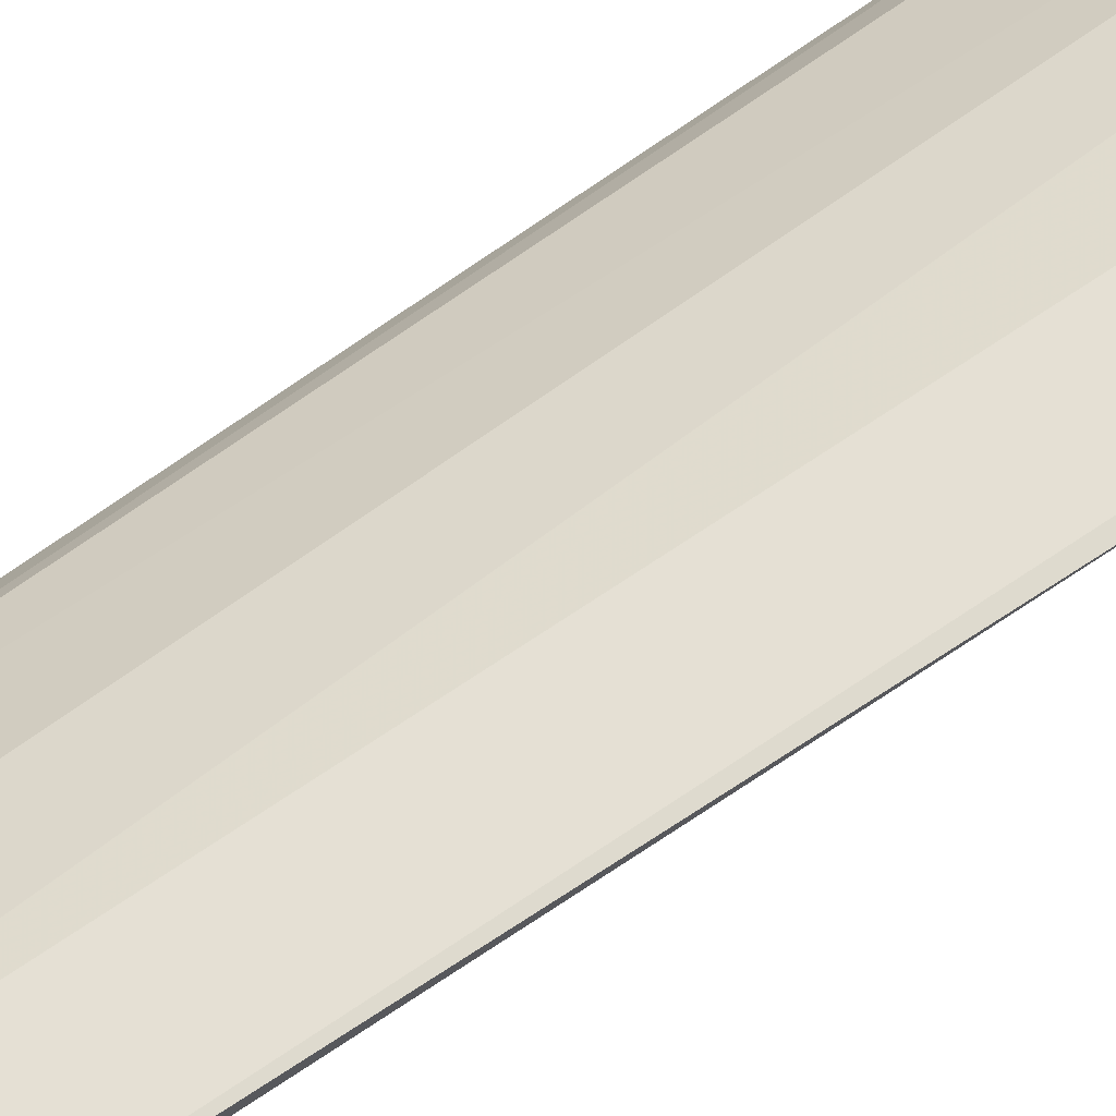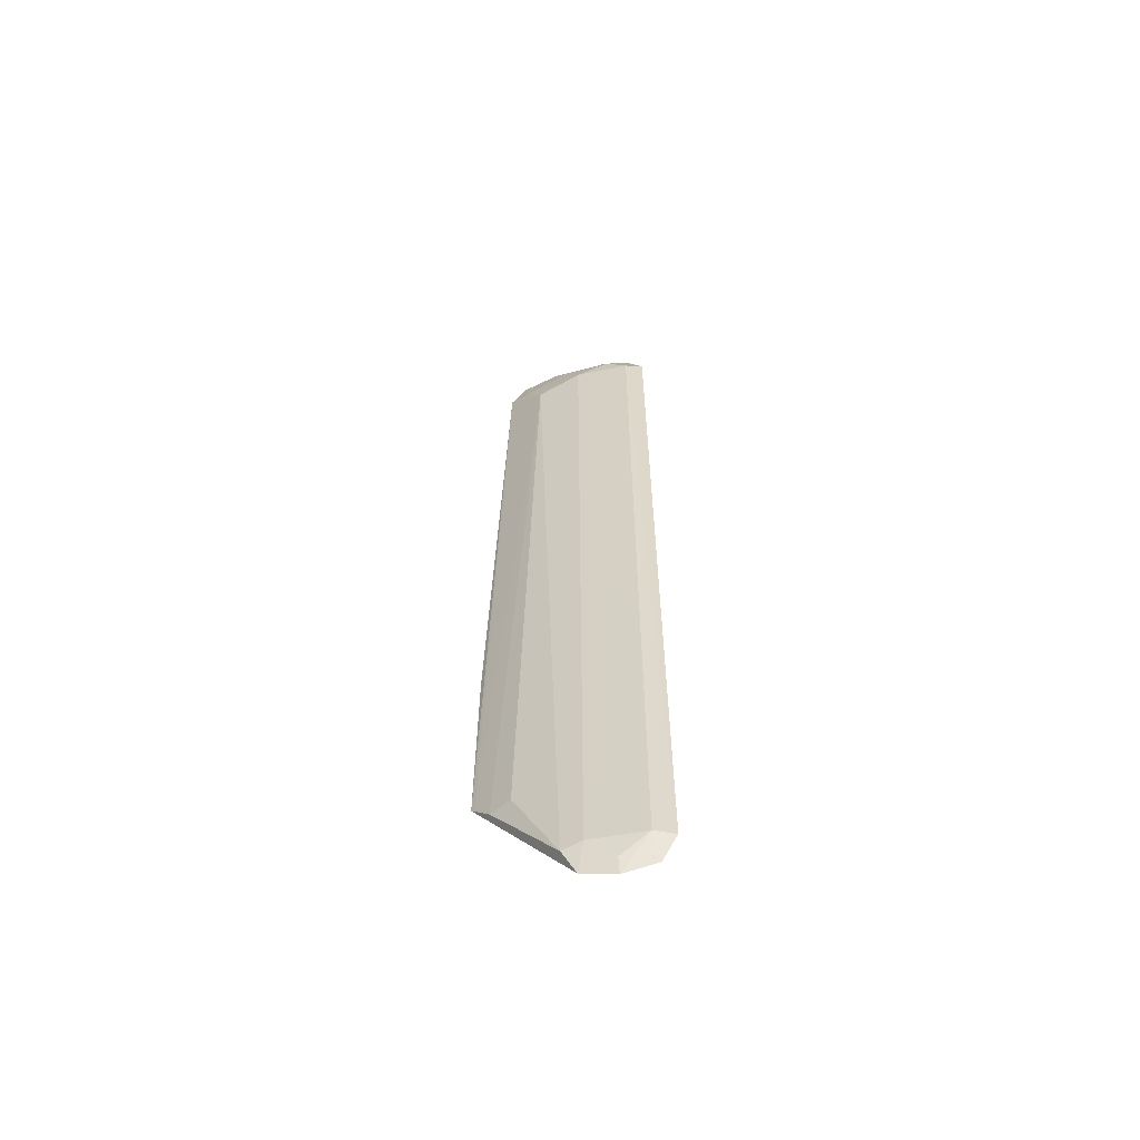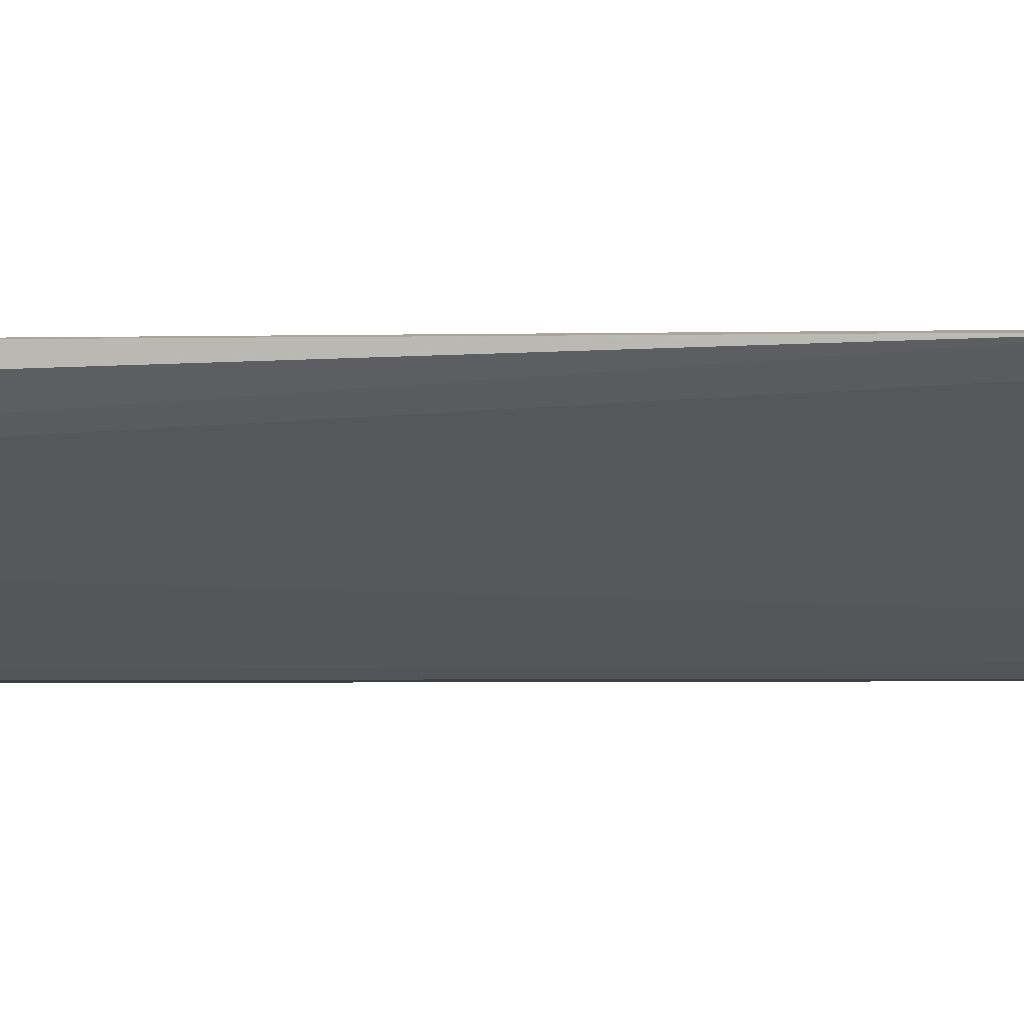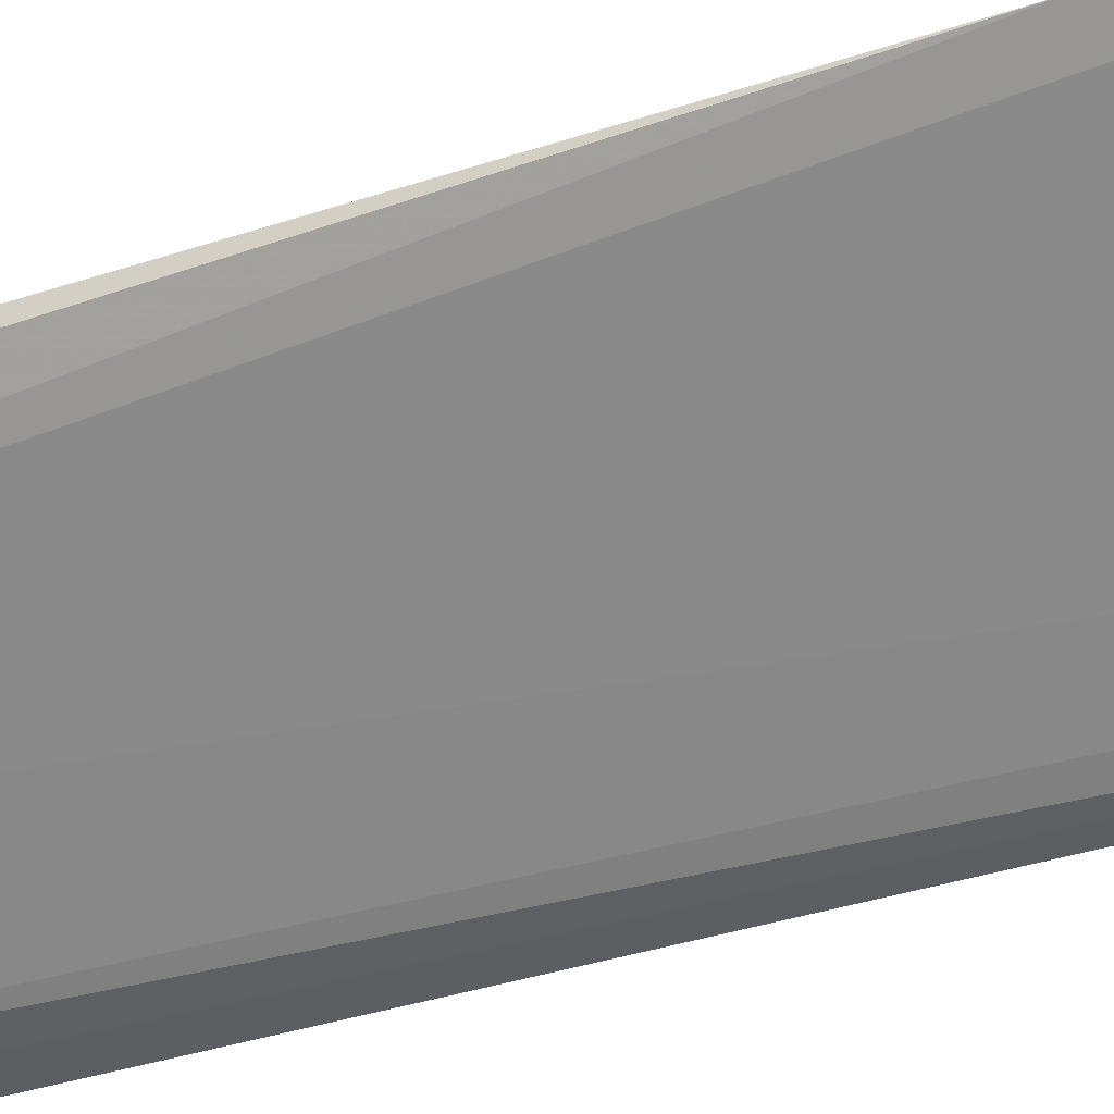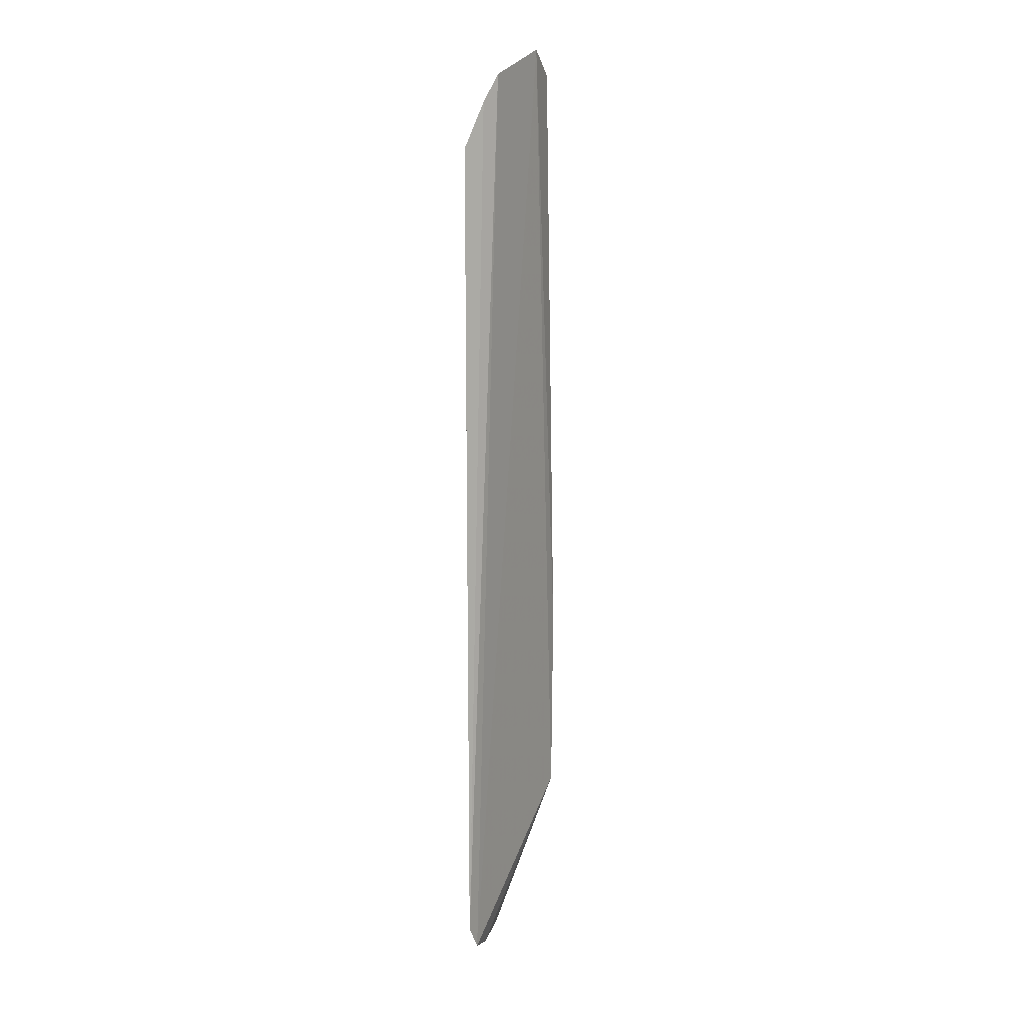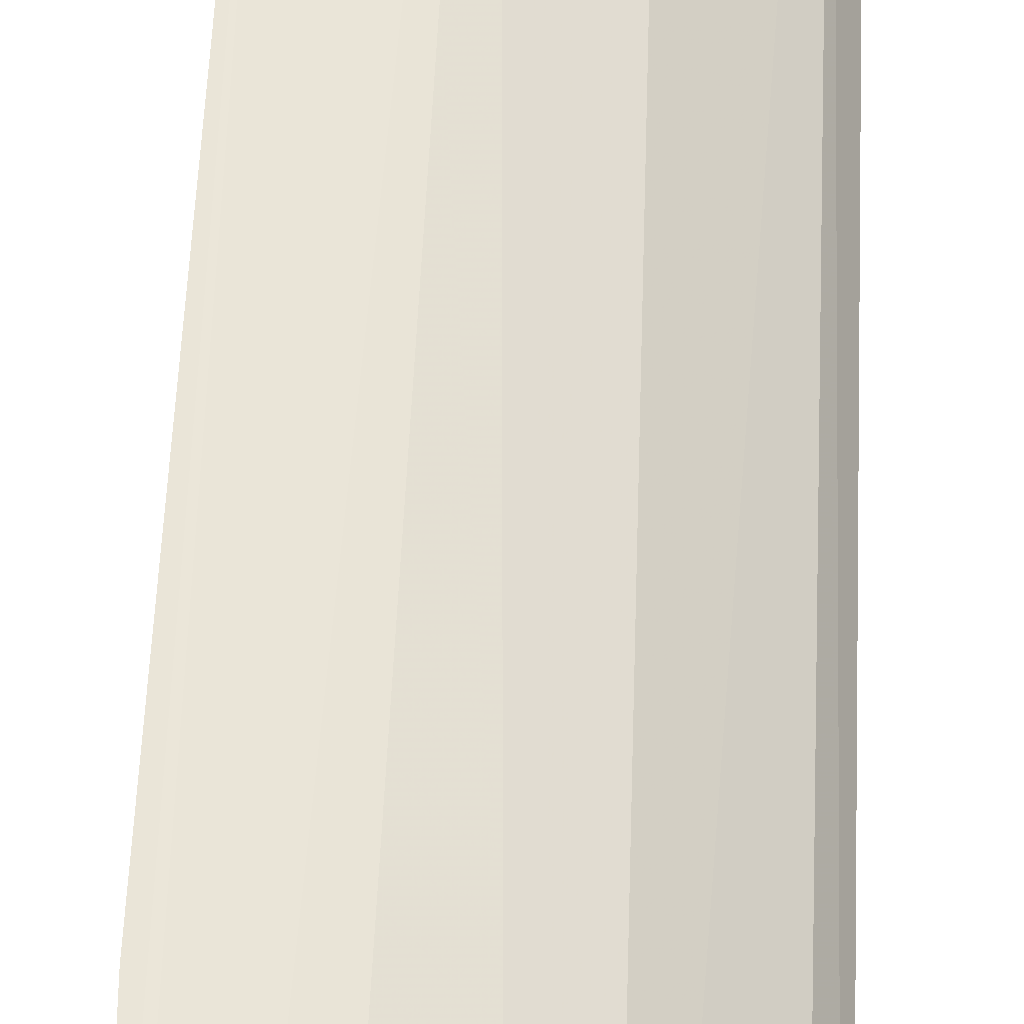
<metadata>
{"format":"obj","ext":"obj","renderer":"f3d","projection":"perspective","resolution":1024,"background":"white","views":[{"elev":69.4,"azim":54.3,"up":"+Y"},{"elev":-58.9,"azim":-126.2,"up":"+Z"},{"elev":5.1,"azim":88.5,"up":"+Y"},{"elev":-35.3,"azim":112.8,"up":"+Y"},{"elev":12.2,"azim":-28.2,"up":"+Z"},{"elev":58.0,"azim":-178.5,"up":"+Y"}]}
</metadata>
<code>
v -0.01902 0.02158 0.1143
v -0.01606 0.02441 0.1116
v -0.02956 0.01864 0.1031
v -0.02668 0.01995 0.008457
v -0.01373 0.02673 0.02505
v -0.02613 0.01731 0.1115
v -0.02509 0.02264 0.1031
v -0.01364 0.02654 0.04609
v -0.03052 0.01661 0.0123
v -0.02248 0.02254 0.108
v -0.02321 0.02353 0.01225
v -0.02073 0.02519 0.1016
v -0.0305 0.01682 0.1035
v -0.02912 0.0174 0.009472
v -0.02002 0.02276 0.1108
v -0.0252 0.01873 0.1109
v -0.02403 0.02228 0.009432
v -0.02937 0.01851 0.01256
v -0.01581 0.02611 0.1063
v -0.01815 0.0253 0.1059
v -0.01866 0.02569 0.02241
v -0.02809 0.01696 0.1085
v -0.02756 0.02 0.1054
v -0.02508 0.02245 0.01265
v -0.01416 0.02665 0.02504
v -0.01615 0.02627 0.02241
v -0.02744 0.01822 0.1081
v -0.02696 0.0203 0.01021
f 8 2 1
f 8 1 5
f 13 3 9
f 14 4 5
f 14 5 1
f 14 1 6
f 14 6 9
f 15 10 1
f 15 1 2
f 15 2 10
f 16 6 1
f 16 1 10
f 17 11 5
f 17 5 4
f 18 9 3
f 18 14 9
f 18 4 14
f 19 2 8
f 19 8 5
f 20 12 7
f 20 7 10
f 20 19 12
f 20 10 2
f 20 2 19
f 21 11 12
f 22 13 9
f 22 9 6
f 22 3 13
f 23 16 10
f 23 10 7
f 23 7 3
f 23 3 22
f 23 6 16
f 24 11 17
f 24 12 11
f 24 7 12
f 24 18 3
f 24 3 7
f 25 19 5
f 25 12 19
f 26 5 11
f 26 11 21
f 26 25 5
f 26 21 12
f 26 12 25
f 27 23 22
f 27 22 6
f 27 6 23
f 28 24 17
f 28 17 4
f 28 4 18
f 28 18 24

</code>
